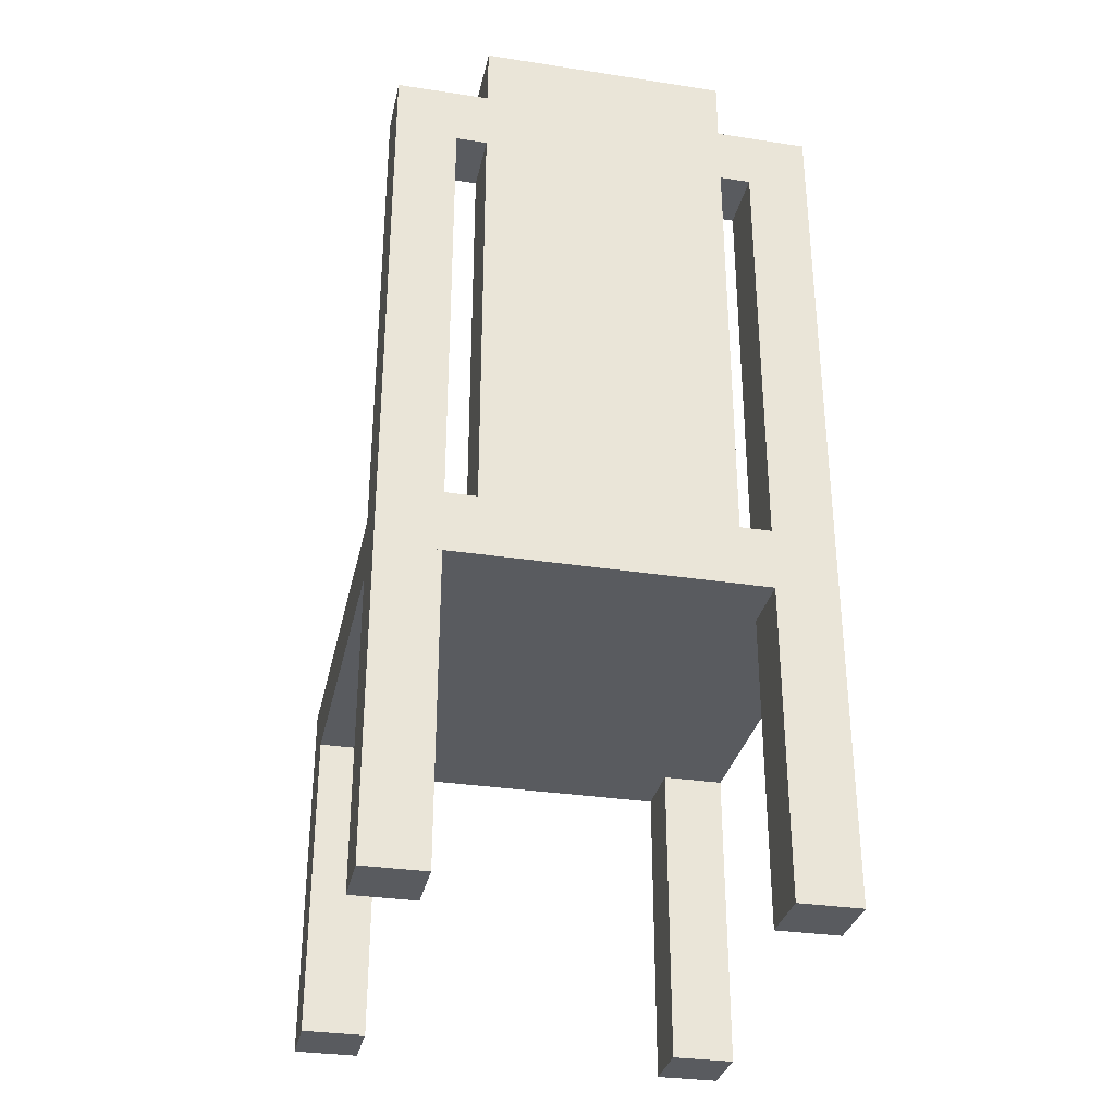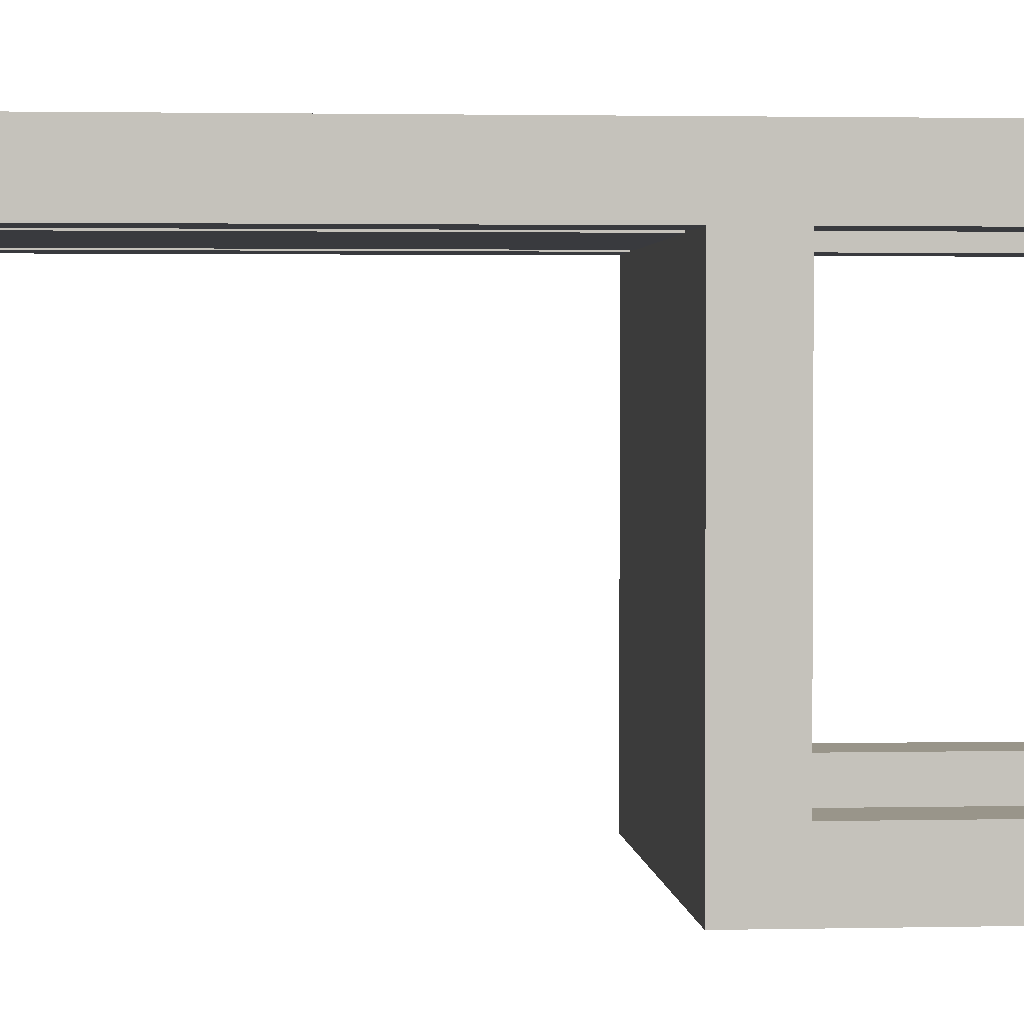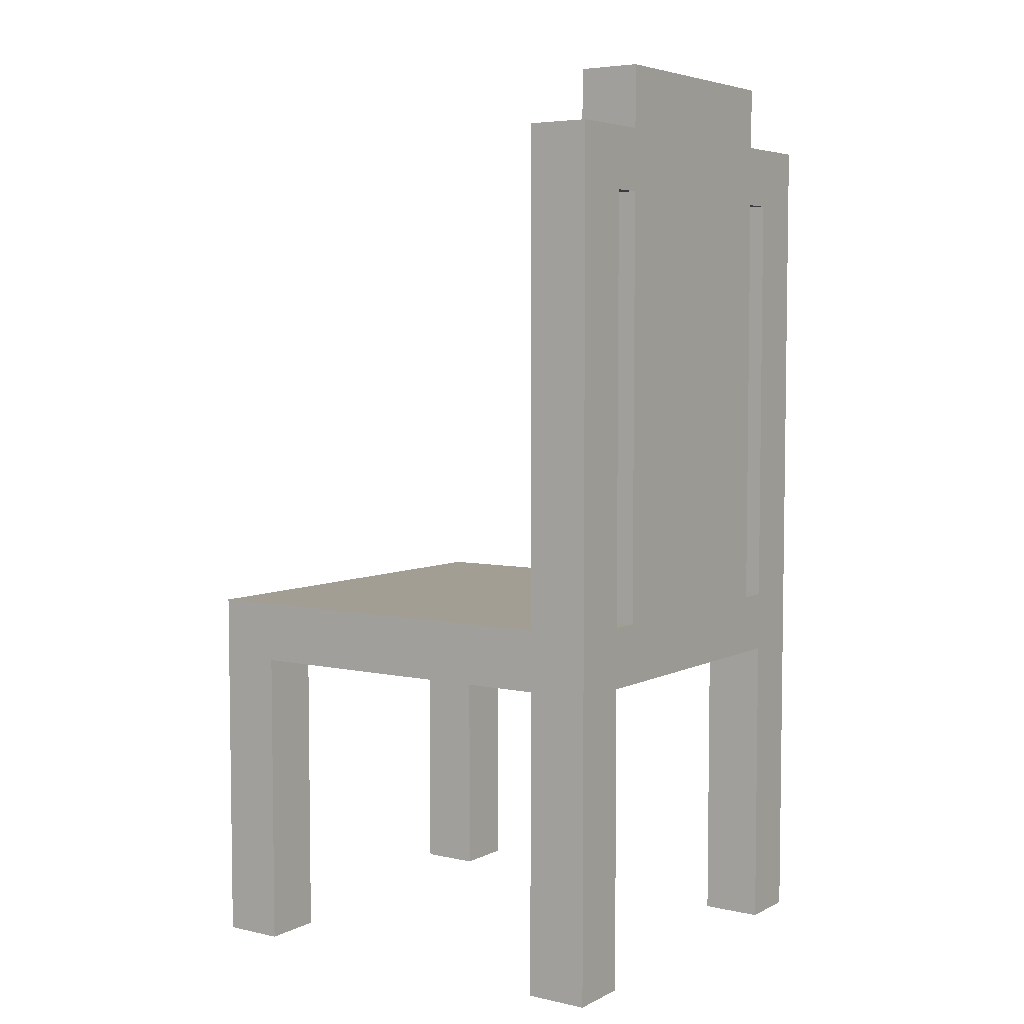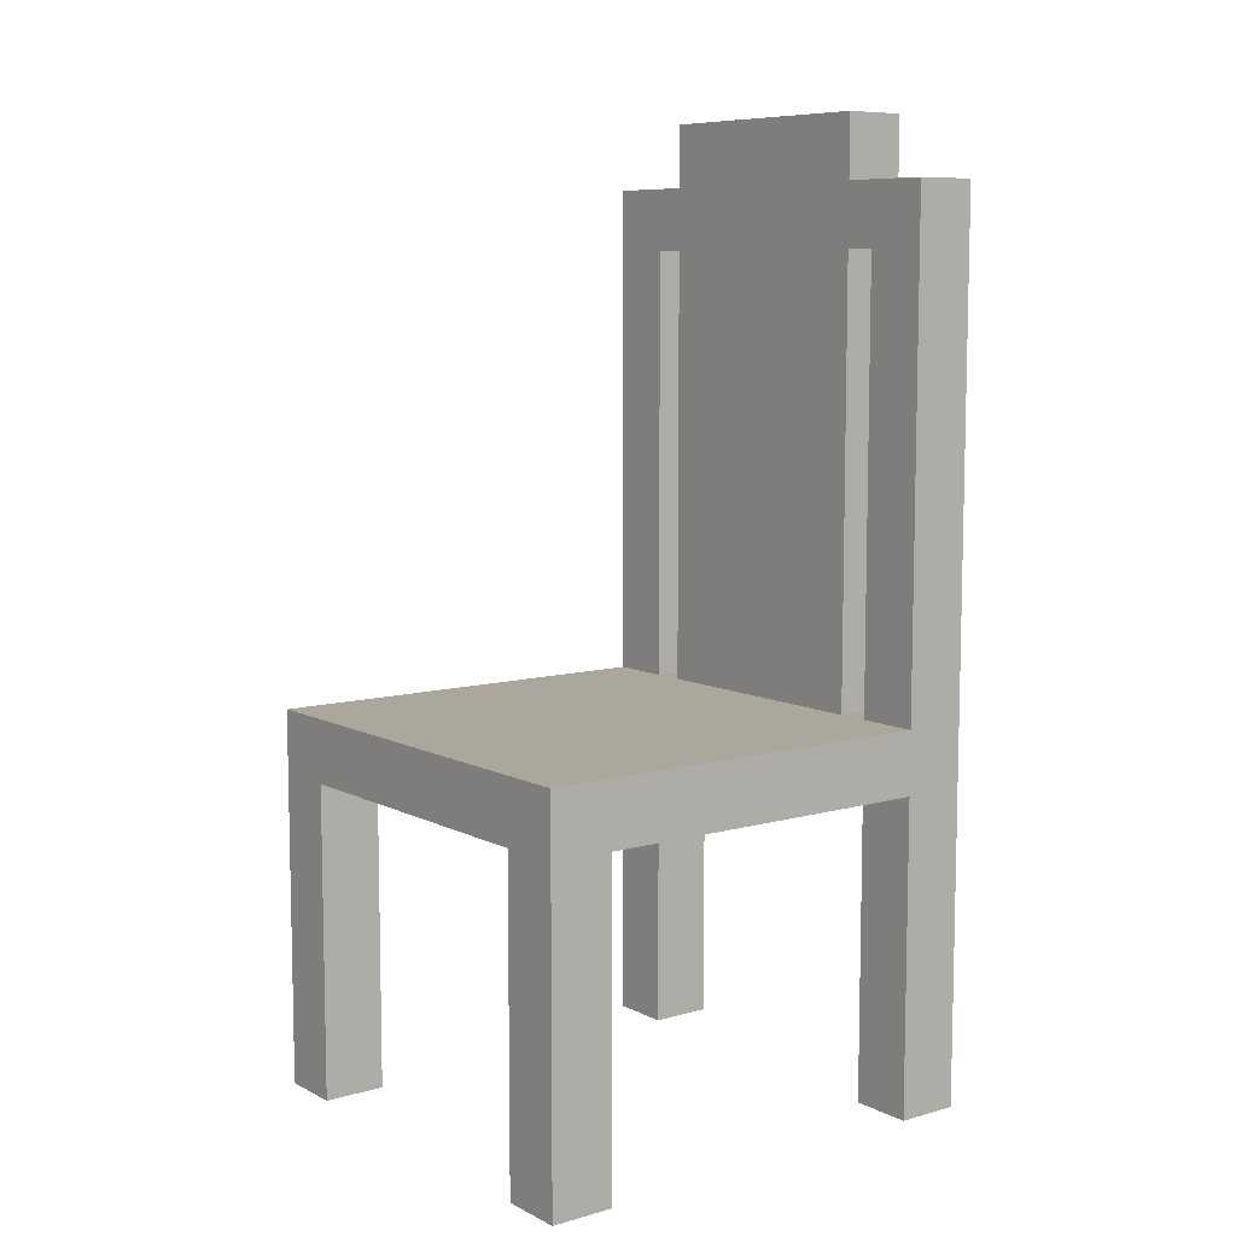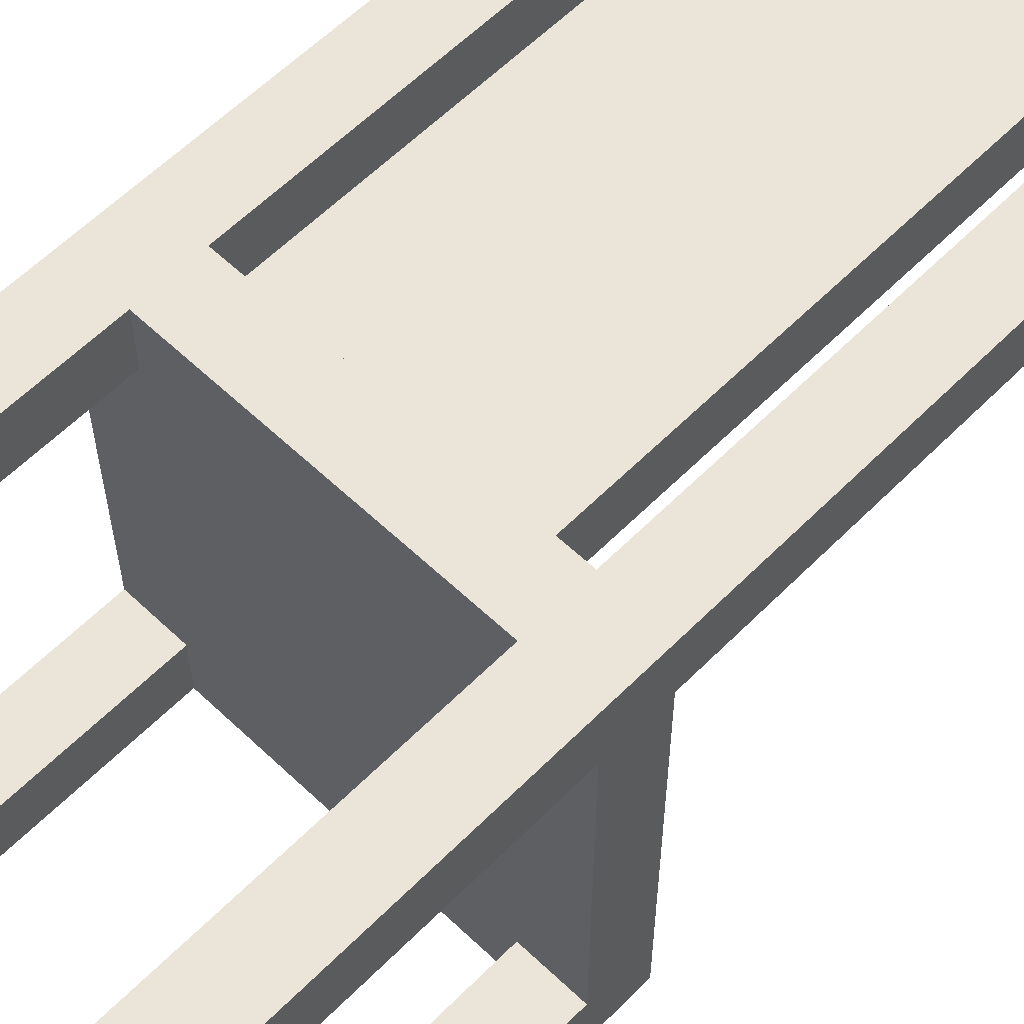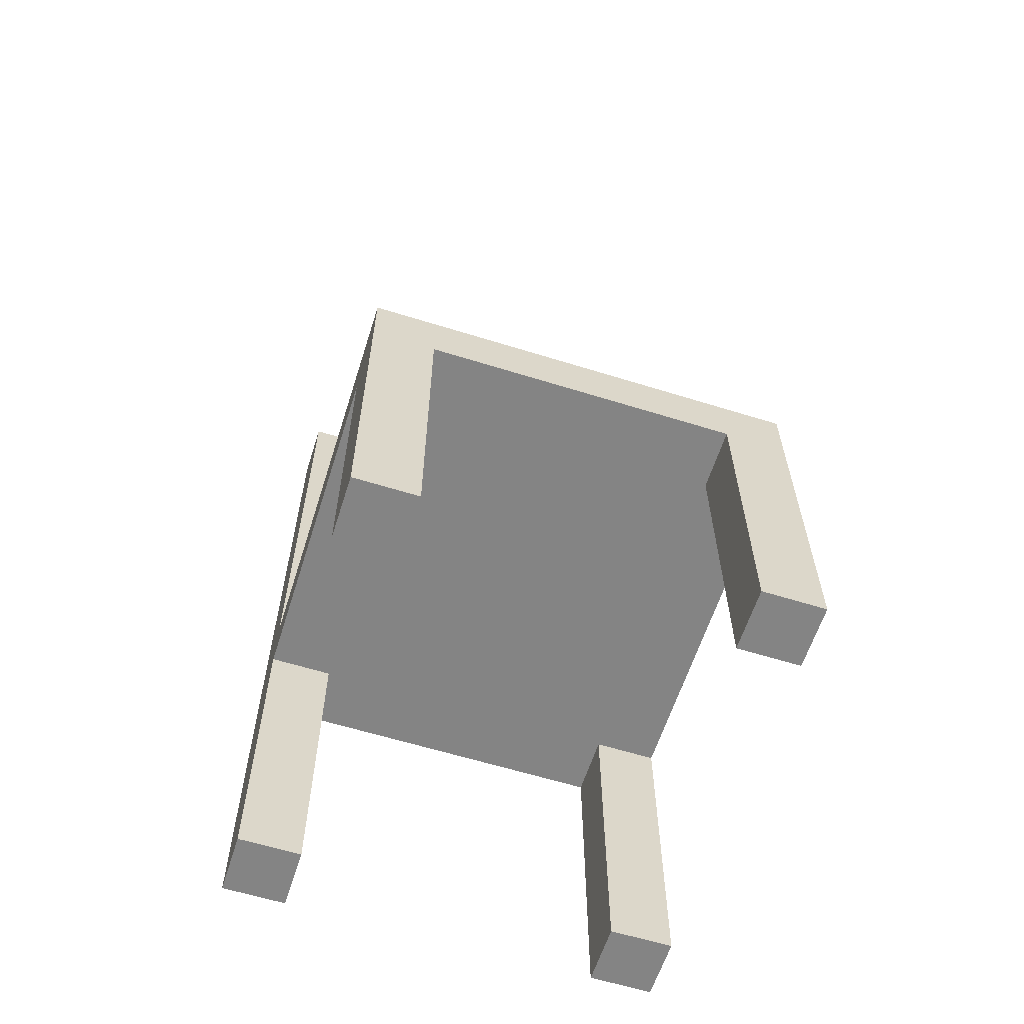
<metadata>
{"format":"obj","ext":"obj","renderer":"f3d","projection":"perspective","resolution":1024,"background":"white","views":[{"elev":-32.1,"azim":-12.1,"up":"+Y"},{"elev":2.0,"azim":-94.7,"up":"+Z"},{"elev":5.2,"azim":-55.7,"up":"+Y"},{"elev":8.4,"azim":-127.1,"up":"+Y"},{"elev":59.3,"azim":44.2,"up":"+Z"},{"elev":-61.4,"azim":162.4,"up":"+Y"}]}
</metadata>
<code>
o seat
v 0.4375 0.75 0.5
v 0.4375 0.75 -0.4375
v 0.4375 0.625 0.5
v 0.4375 0.625 -0.4375
v -0.4375 0.75 0.5
v -0.4375 0.75 -0.4375
v -0.4375 0.625 0.5
v -0.4375 0.625 -0.4375
f 2 1 3 4
f 7 5 6 8
f 5 1 2 6
f 4 3 7 8
f 3 1 5 7
f 6 2 4 8
o cuboid
v 0.25 0.75 0.5
v 0.25 1.875 0.5
v 0.25 0.75 0.375
v 0.25 1.875 0.375
v -0.25 0.75 0.5
v -0.25 1.875 0.5
v -0.25 0.75 0.375
v -0.25 1.875 0.375
f 10 9 11 12
f 15 13 14 16
f 13 9 10 14
f 12 11 15 16
f 11 9 13 15
f 14 10 12 16
o cuboid
v -0.3125 0.75 0.5
v -0.3125 1.625 0.5
v -0.3125 0.75 0.375
v -0.3125 1.625 0.375
v -0.4375 0.75 0.5
v -0.4375 1.625 0.5
v -0.4375 0.75 0.375
v -0.4375 1.625 0.375
f 18 17 19 20
f 23 21 22 24
f 21 17 18 22
f 20 19 23 24
f 19 17 21 23
f 22 18 20 24
o cuboid
v 0.4375 0.75 0.5
v 0.4375 1.625 0.5
v 0.4375 0.75 0.375
v 0.4375 1.625 0.375
v 0.3125 0.75 0.5
v 0.3125 1.625 0.5
v 0.3125 0.75 0.375
v 0.3125 1.625 0.375
f 26 25 27 28
f 31 29 30 32
f 29 25 26 30
f 28 27 31 32
f 27 25 29 31
f 30 26 28 32
o cube
v 0.4375 1.75 0.5
v 0.4375 1.75 0.375
v 0.4375 1.625 0.5
v 0.4375 1.625 0.375
v 0.25 1.75 0.375
v 0.25 1.75 0.5
v 0.25 1.625 0.375
v 0.25 1.625 0.5
f 36 39 37 34
f 35 36 34 33
f 40 35 33 38
f 39 40 38 37
f 38 33 34 37
f 39 36 35 40
o cube
v -0.25 1.75 0.5
v -0.25 1.75 0.375
v -0.25 1.625 0.5
v -0.25 1.625 0.375
v -0.4375 1.75 0.375
v -0.4375 1.75 0.5
v -0.4375 1.625 0.375
v -0.4375 1.625 0.5
f 44 47 45 42
f 43 44 42 41
f 48 43 41 46
f 47 48 46 45
f 46 41 42 45
f 47 44 43 48
o cube
v 0.4375 0.625 -0.3125
v 0.4375 0.625 -0.4375
v 0.4375 0 -0.3125
v 0.4375 0 -0.4375
v 0.3125 0.625 -0.4375
v 0.3125 0.625 -0.3125
v 0.3125 0 -0.4375
v 0.3125 0 -0.3125
f 52 55 53 50
f 51 52 50 49
f 56 51 49 54
f 55 56 54 53
f 54 49 50 53
f 55 52 51 56
o cube
v -0.3125 0.625 -0.3125
v -0.3125 0.625 -0.4375
v -0.3125 0 -0.3125
v -0.3125 0 -0.4375
v -0.4375 0.625 -0.4375
v -0.4375 0.625 -0.3125
v -0.4375 0 -0.4375
v -0.4375 0 -0.3125
f 60 63 61 58
f 59 60 58 57
f 64 59 57 62
f 63 64 62 61
f 62 57 58 61
f 63 60 59 64
o cube
v 0.4375 0.625 0.5
v 0.4375 0.625 0.375
v 0.4375 0 0.5
v 0.4375 0 0.375
v 0.3125 0.625 0.375
v 0.3125 0.625 0.5
v 0.3125 0 0.375
v 0.3125 0 0.5
f 68 71 69 66
f 67 68 66 65
f 72 67 65 70
f 71 72 70 69
f 70 65 66 69
f 71 68 67 72
o cube
v -0.3125 0.625 0.5
v -0.3125 0.625 0.375
v -0.3125 0 0.5
v -0.3125 0 0.375
v -0.4375 0.625 0.375
v -0.4375 0.625 0.5
v -0.4375 0 0.375
v -0.4375 0 0.5
f 76 79 77 74
f 75 76 74 73
f 80 75 73 78
f 79 80 78 77
f 78 73 74 77
f 79 76 75 80

</code>
